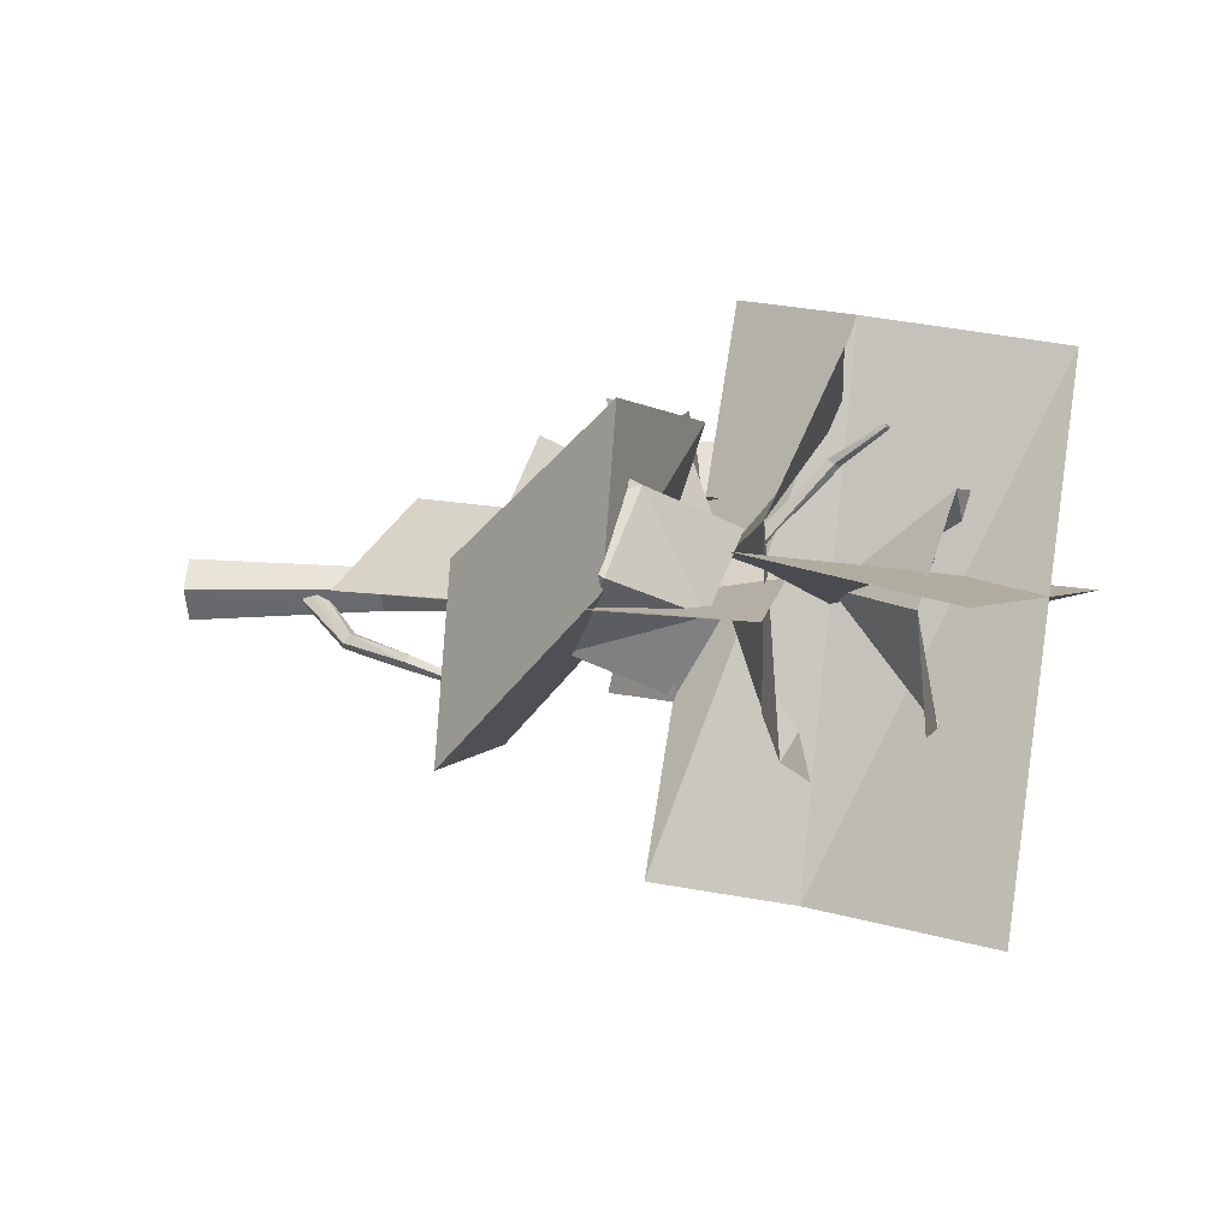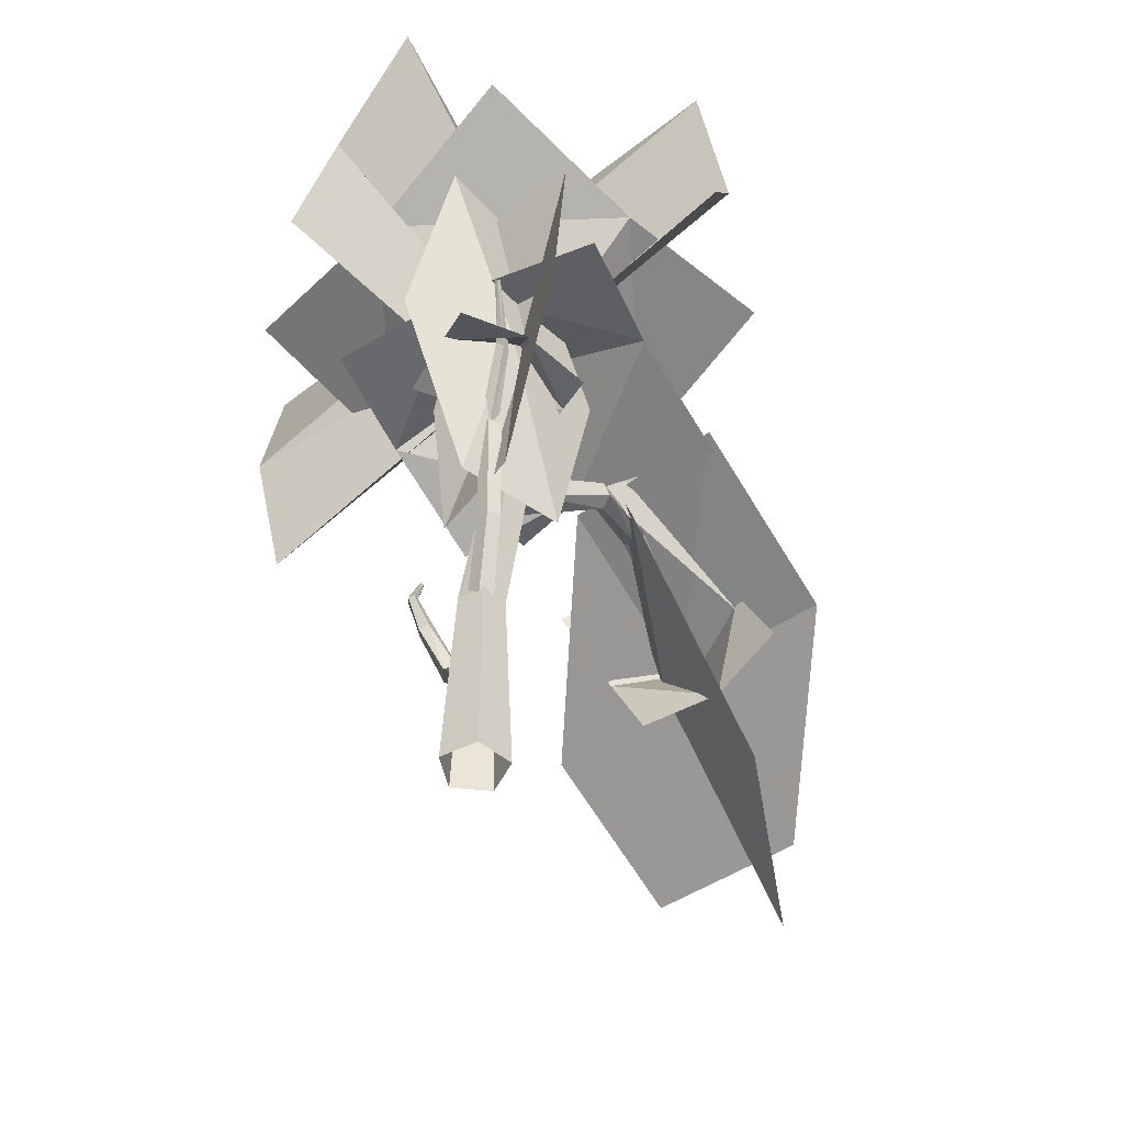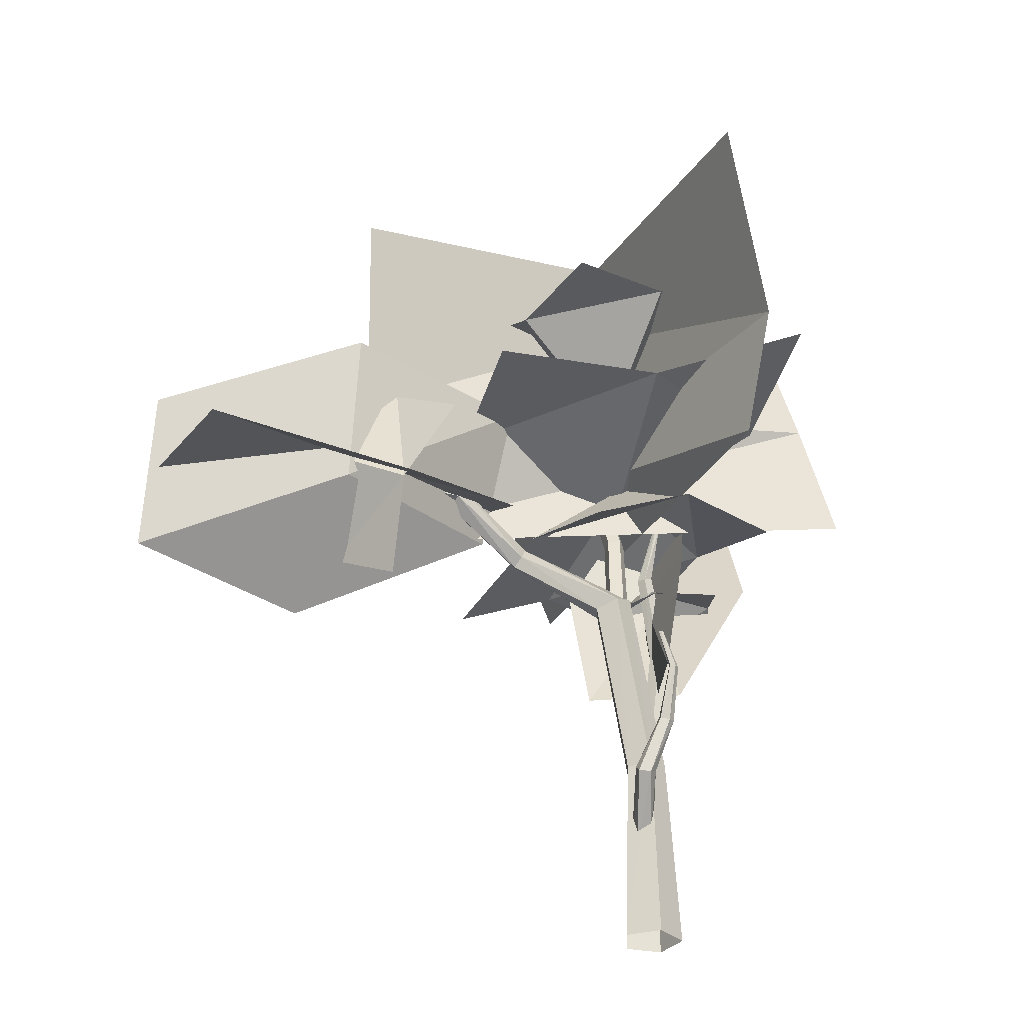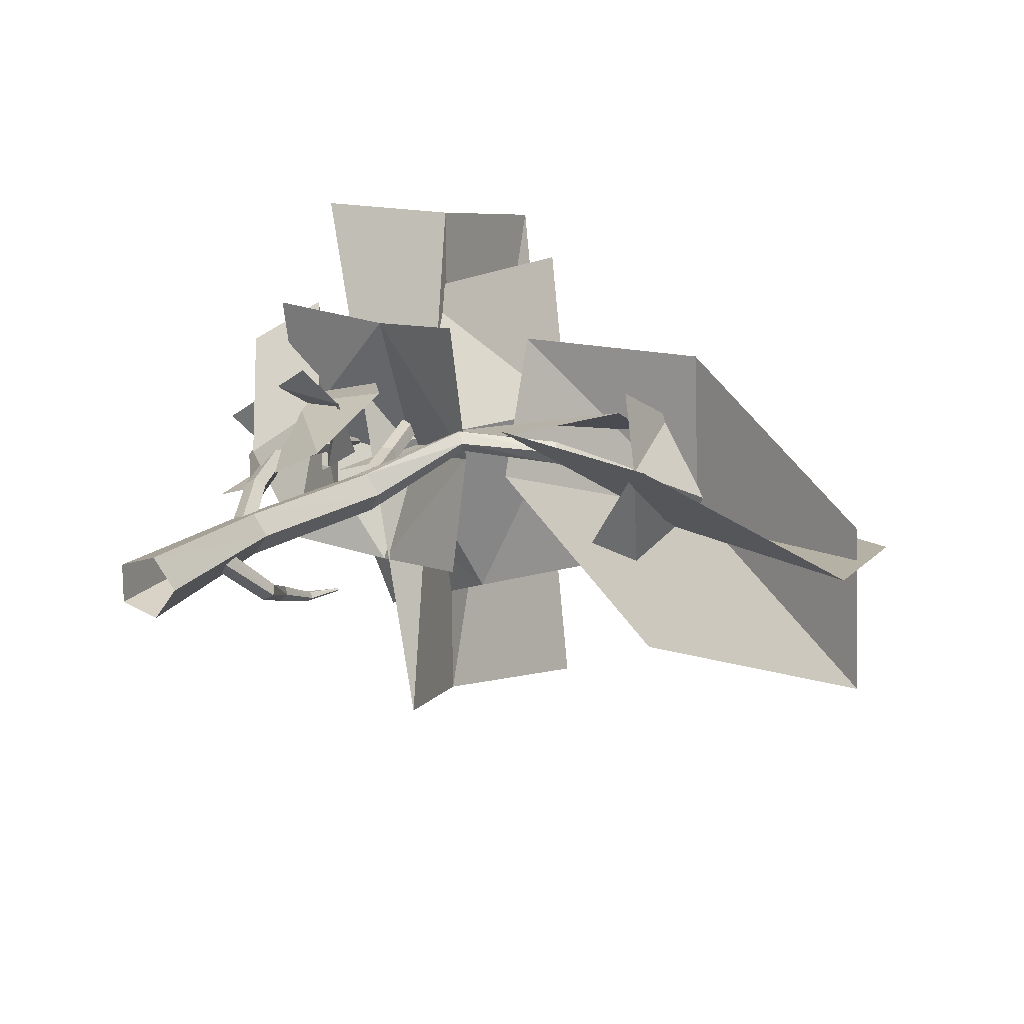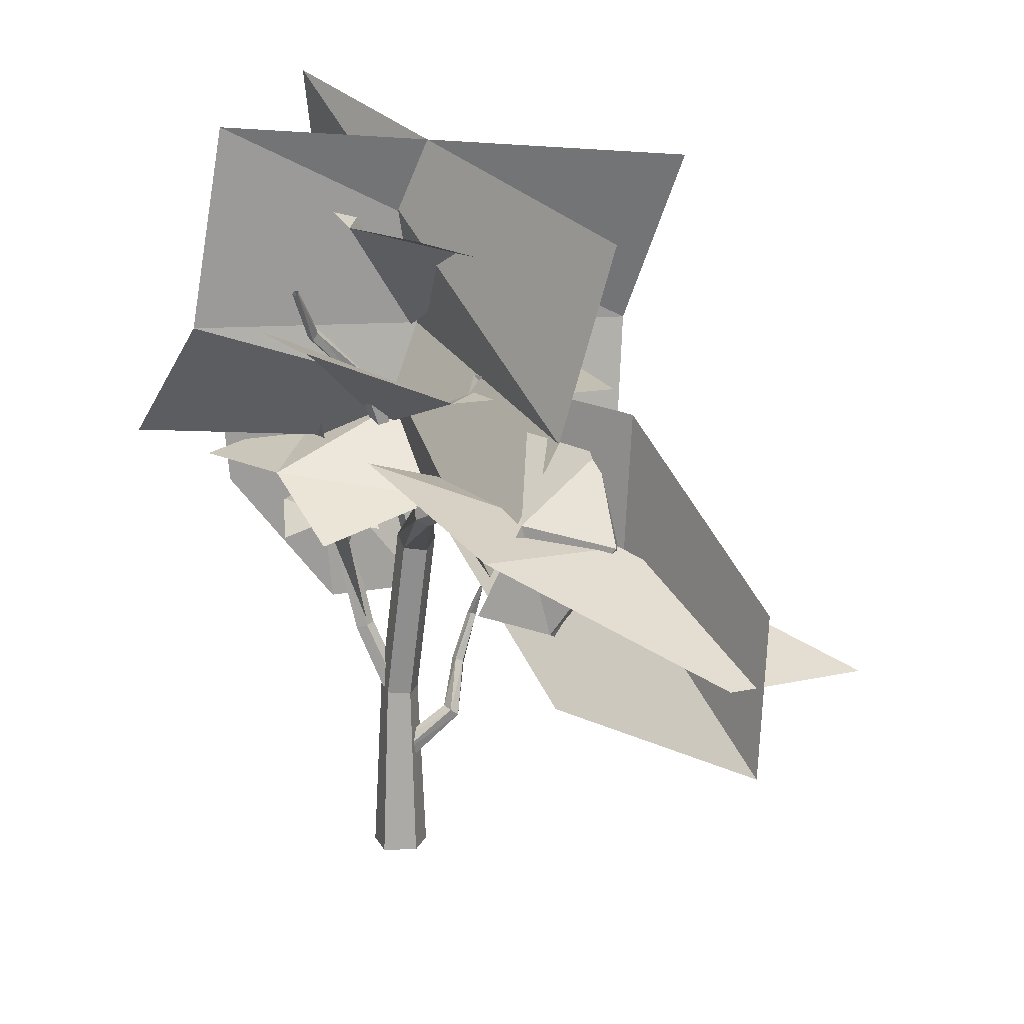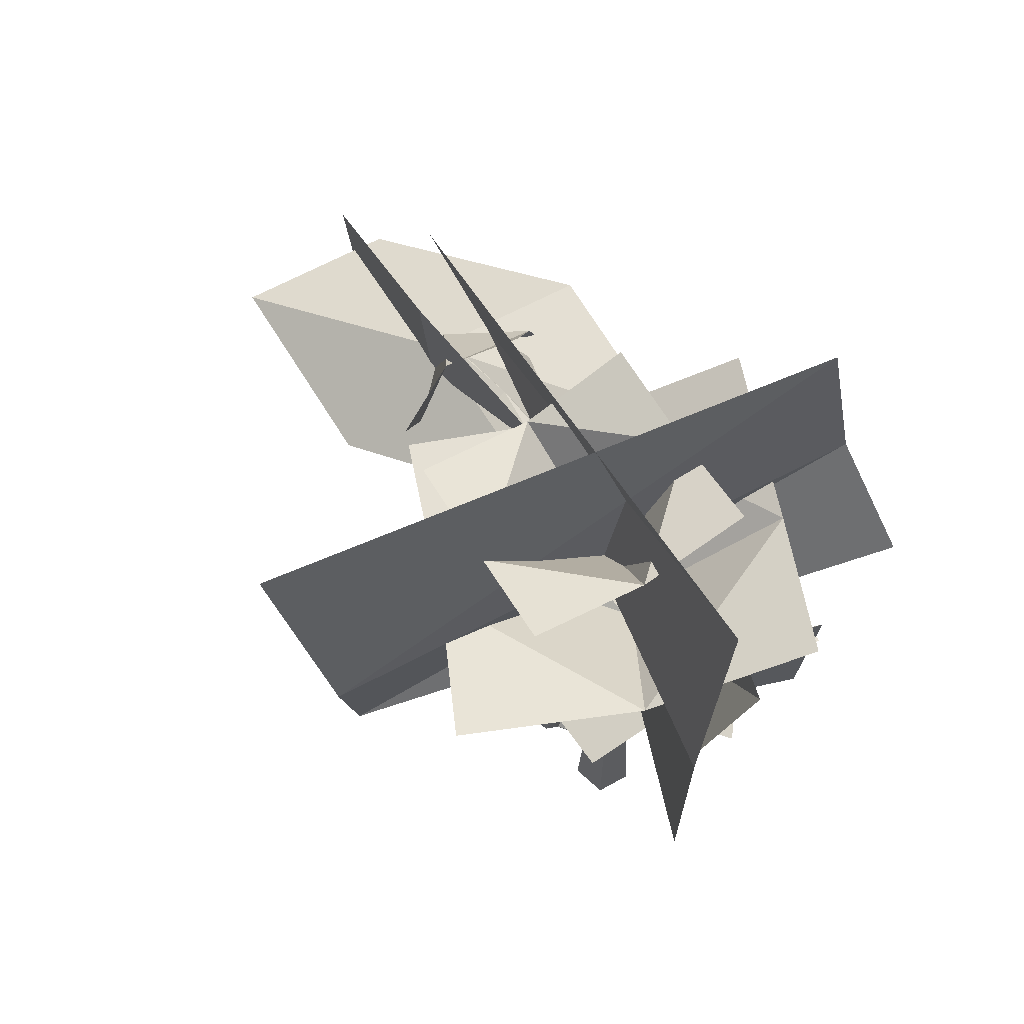
<metadata>
{"format":"obj","ext":"obj","renderer":"f3d","projection":"perspective","resolution":1024,"background":"white","views":[{"elev":0.8,"azim":97.2,"up":"+Z"},{"elev":-47.9,"azim":-60.6,"up":"+Y"},{"elev":-32.2,"azim":146.6,"up":"+Y"},{"elev":16.2,"azim":23.5,"up":"+Z"},{"elev":16.2,"azim":52.4,"up":"+Y"},{"elev":67.4,"azim":-119.3,"up":"+Y"}]}
</metadata>
<code>
o ADDON_VALLEYPLANT_TREE_03_XL_344P
v -5.178 24.7 -0.0661
v 10.57 21.03 -0.4174
v -6.839 14.58 -2.204
v -2.044 18.11 -6.578
v 7.254 15.8 -3.142
v -5.196 19.62 2.98
v 0.5559 23.92 6.588
v 3.071 22.01 -9.615
v -2.225 14.37 8.213
v 3.422 11.33 5.119
v 3.433 11.39 -2.785
v -3.296 12.88 5.119
v 4.825 14.14 4.369
v 10.7 9.777 -3.766
v 17.32 9.287 -3.976
v 4.666 16.27 0.2983
v 11.2 7.715 2.234
v 17.42 6.974 0.02304
v -1.529 21.9 2.621
v -1.622 21.49 -3.885
v 4.842 20.66 2.56
v 10.96 16.07 -0.7685
v 11.01 12.57 4.656
v 9.672 15.18 0.9442
v 1.092 16.38 -8.701
v 1.179 9.895 0.5712
v 0.1689 -1.031 0.8315
v -0.5669 4.68 -0.4147
v 5.537 15.73 1.779
v -3.834 17.62 -1.584
v 4.175 17.73 6.343
v -0.7247 17.43 4.877
v 2.427 15.92 -4.681
v 17.38 11.69 -0.3342
v 17.04 9.606 0.7321
v -1.303 14.01 0.424
v -0.3909 3.982 0.05059
v -1.594 9.416 1.37
v 9.305 8.534 -0.304
v 8.634 13.55 -2.614
v 9.564 10.47 3.828
v 8.892 15.49 1.518
v 11.01 11.36 -0.4113
v 11.29 12.25 -0.05165
v 4.666 12.74 0.1576
v 4.784 12.1 1.799
v -3.152 13.72 0.7669
v -0.3032 7.958 -1.105
v -3.679 11.75 4.108
v -3.724 16.16 4.503
v 0.7045 7.586 1.76
v -4.441 12.42 -0.002503
v -4.859 16.5 1.666
v 9.019 11.34 2.978
v 0.22 17.91 7.536
v 1.616 12.15 -8.027
v 0.7508 11.72 2.729
v -1.029 12.15 -1.156
v -6.146 18.64 -1.453
v 3.566 12.17 0.7669
v 0.2125 12.97 -3.185
v -3.285 12.94 -2.785
v 0.2023 12.91 4.719
v 1.436 20.14 -3.789
v 1.546 20.64 2.701
v 4.657 19.66 -0.5546
v 4.685 19.89 -3.883
v -1.675 21.12 -0.5326
v -1.798 16.21 2.332
v -3.079 16.14 1.425
v 10.82 12.5 0.362
v 6.322 12.9 1.432
v 3.396 11.98 1.694
v -4.229 11.03 1.655
v -1.185 10.24 3.604
v -2.552 11.26 -0.871
v 0.4929 10.47 1.078
v -2.309 12.01 2.063
v -1.673 12.17 1.922
v -1.628 7.761 1.527
v -1.891 7.935 0.3942
v 0.1998 15.39 1.311
v 0.6733 9.852 0.1782
v 0.529 12.8 0.1316
v 9.74 11.15 -1.556
v 9.999 13.08 2.576
v 10.21 9.607 1.665
v 9.534 14.62 -0.6454
v 1.134 18.83 4.358
v 0.6615 17.08 3.549
v 0.3502 17.31 3.433
v -2.613 11.14 2.738
v -0.9355 11.37 0.2122
v -3.842 12.36 2.51
v -1.351 9.125 1.046
v -2.472 11.17 2.07
v -0.8541 -1.031 -0.5766
v -3.297 11.65 0.5004
v -0.252 10.86 2.45
v 0.9399 17.19 0.008674
v 1.041 7.941 -2.678
v 1.182 3.853 -1.265
v 0.4905 6.869 -2.645
v 0.3813 13.95 0.5685
v -1.275 6.624 0.8168
v -0.9833 12.21 1.127
v 0.2853 1.963 0.007191
v -0.1174 2.518 0.304
v 3.77 11.4 1.461
v 0.1689 -1.031 -0.909
v 0.8739 9.999 -0.4646
v 0.08963 4.276 -0.3468
v 11.56 12.34 0.2971
v 0.6408 3.756 -1.536
v 0.5114 14.71 -0.109
v -1.775 9.27 0.7663
v 1.242 10.05 -0.6229
v 0.5308 10.18 0.3548
v -1.569 12.35 1.713
v 8.735 12.53 1.028
v -0.8541 -1.031 0.4991
v 0.8012 -1.031 -0.03873
v 0.5768 4.541 -0.03873
v -1.813 9.439 0.7954
v 0.2572 4.217 0.04032
v 1.096 9.906 0.1813
v -0.2344 2.478 -0.1318
v 1.618 9.812 -0.03301
v 0.5696 10.28 -0.3833
v 0.8149 15.41 1.303
v 0.3268 15.21 1.609
v 6.191 13.22 0.7739
v 3.454 12.04 1.308
v 0.587 5.225 -2.256
v 0.9363 3.611 -1.69
v 1.148 18.67 4.506
v 8.659 12.39 0.5593
v 6.451 12.62 1.16
v 10.9 12.33 0.2789
v -1.597 9.46 0.7155
v 0.01377 2.135 -0.3155
v -1.439 9.446 0.7773
v -1.13 13.93 0.3487
v -1.14 12.19 0.7025
v -0.8263 6.82 0.4477
v -0.3109 4.131 -0.3405
v 0.732 12.65 0.6899
v 1.22 9.997 -0.2159
v 0.5361 9.909 -0.2209
v -0.03974 4.035 0.2859
v -3.771 12.45 2.427
v 6.159 13.27 1.193
v -1.305 9.432 1.133
v 1.159 7.915 -2.631
v 0.707 15.21 1.604
v 0.5014 15.52 1.122
v 0.2042 2.2 0.3901
v -1.908 9.421 1.162
v -2.764 11.25 1.846
v 0.4293 5.4 -1.909
v 0.789 5.316 -2.068
v 1.248 3.657 -1.523
v 6.36 12.83 0.7532
v 3.594 11.62 1.788
v 3.689 11.66 1.164
v -0.7558 12.08 0.9345
v 0.7913 3.909 -1.276
v -1.335 9.371 0.8882
v -1.623 9.063 0.9704
v -1.225 14.05 0.4921
v 1.041 18.72 4.509
v 0.7197 17.29 3.413
v 0.5273 17.43 3.341
v 0.4332 17.1 3.562
v 0.6593 6.853 -2.742
v 8.637 12.76 0.9185
v 10.9 12.44 0.4098
v 0.7019 6.915 -2.475
v 0.7909 6.881 -2.637
v -2.397 11.28 1.882
v -1.221 12.27 0.9839
v 0.14 4.594 -0.6471
v -3.771 12.38 2.547
v 0.14 4.594 0.5697
v -0.8523 12.07 0.6719
v 0.5157 6.908 -2.481
v -2.698 11.15 2.048
v 1.033 18.82 4.417
v -1.118 13.99 0.4456
v 1.205 18.74 4.413
v -1.244 13.94 0.3354
v 0.6811 5.424 -1.857
v 1.035 7.937 -2.622
v 8.747 12.3 0.8057
v 10.94 12.33 0.3584
v 0.3611 5.278 -2.16
v -0.5669 4.68 0.3373
v -2.578 11.34 1.743
v -3.841 12.4 2.436
v -3.728 12.43 2.496
v 8.59 12.68 0.629
v 10.82 12.44 0.2812
v -0.9613 6.671 1.027
v 0.2275 12.72 0.3491
v 0.8408 12.76 0.3422
v -1.191 6.716 0.4588
v 0.3529 12.63 0.6942
v -0.6841 6.792 0.7988
v 1.108 7.921 -2.593
v 1.118 7.927 -2.684
f 4 33 30
f 33 4 30
f 10 60 63
f 60 10 63
f 100 64 68
f 64 100 68
f 104 30 33
f 30 104 33
f 32 30 6
f 30 32 6
f 32 30 104
f 30 32 104
f 32 31 29
f 31 32 29
f 5 33 29
f 33 5 29
f 39 85 87
f 85 39 87
f 86 87 113
f 87 86 113
f 63 47 115
f 47 63 115
f 63 115 60
f 115 63 60
f 11 60 61
f 60 11 61
f 47 62 61
f 62 47 61
f 47 63 12
f 63 47 12
f 20 68 64
f 68 20 64
f 100 64 66
f 64 100 66
f 66 65 21
f 65 66 21
f 66 67 64
f 67 66 64
f 68 19 65
f 19 68 65
f 74 92 98
f 92 74 98
f 93 98 119
f 98 93 119
f 87 113 85
f 113 87 85
f 86 42 88
f 42 86 88
f 86 87 41
f 87 86 41
f 40 85 88
f 85 40 88
f 98 119 92
f 119 98 92
f 93 77 99
f 77 93 99
f 93 98 76
f 98 93 76
f 75 92 99
f 92 75 99
f 65 66 100
f 65 100 68
f 66 65 100
f 100 65 68
f 29 104 32
f 104 29 33
f 104 29 32
f 29 104 33
f 88 113 86
f 113 88 85
f 113 88 86
f 88 113 85
f 61 115 47
f 115 61 60
f 115 61 47
f 61 115 60
f 99 119 93
f 119 99 92
f 119 99 93
f 99 119 92
f 23 44 35
f 44 23 35
f 22 43 34
f 43 22 34
f 22 43 16
f 43 22 16
f 23 44 13
f 44 23 13
f 34 18 43
f 18 34 43
f 35 15 44
f 15 35 44
f 17 43 18
f 43 17 46
f 43 17 18
f 17 43 46
f 14 44 15
f 44 14 45
f 44 14 15
f 14 44 45
f 45 13 44
f 13 45 44
f 46 16 43
f 16 46 43
f 58 79 70
f 79 58 70
f 57 78 69
f 78 57 69
f 57 78 51
f 78 57 51
f 58 79 48
f 79 58 48
f 69 53 78
f 53 69 78
f 70 50 79
f 50 70 79
f 52 78 53
f 78 52 81
f 78 52 53
f 52 78 81
f 49 79 50
f 79 49 80
f 79 49 50
f 49 79 80
f 80 48 79
f 48 80 79
f 81 51 78
f 51 81 78
f 97 197 28
f 182 28 129
f 150 208 203
f 125 145 208
f 164 138 72
f 152 72 120
f 111 204 84
f 205 84 156
f 131 90 174
f 130 173 172
f 156 91 173
f 82 174 91
f 169 96 187
f 95 180 96
f 97 121 197
f 27 123 184
f 134 103 175
f 196 160 186
f 37 203 105
f 158 38 106
f 158 106 181
f 38 166 106
f 108 157 102
f 141 127 114
f 26 109 164
f 109 163 138
f 164 109 138
f 117 133 165
f 110 97 28
f 148 111 84
f 111 149 204
f 146 37 105
f 37 150 203
f 108 102 167
f 192 161 179
f 107 135 162
f 161 134 175
f 116 169 187
f 168 140 198
f 129 118 73
f 28 118 129
f 26 128 109
f 184 123 128
f 118 26 164
f 121 184 197
f 152 120 176
f 72 194 120
f 121 27 184
f 27 122 123
f 122 182 123
f 123 182 117
f 105 38 158
f 206 105 158
f 125 112 145
f 83 126 147
f 127 108 167
f 123 117 128
f 128 117 165
f 182 129 117
f 117 129 133
f 156 82 91
f 84 82 156
f 131 155 90
f 83 147 207
f 82 131 174
f 149 207 204
f 165 133 132
f 73 72 152
f 129 73 133
f 133 73 152
f 162 135 134
f 135 196 134
f 141 114 135
f 135 114 196
f 90 190 136
f 91 171 188
f 163 201 137
f 72 138 194
f 138 137 194
f 138 163 137
f 137 202 139
f 120 195 177
f 116 187 159
f 107 141 135
f 38 153 166
f 124 181 144
f 144 36 191
f 106 189 170
f 142 144 185
f 142 124 144
f 145 124 142
f 145 206 124
f 112 206 145
f 147 205 130
f 207 147 155
f 126 205 147
f 149 83 207
f 150 125 208
f 96 200 183
f 159 94 199
f 133 152 132
f 132 152 176
f 153 142 185
f 208 145 142
f 186 178 209
f 161 175 179
f 147 130 155
f 155 130 172
f 205 156 130
f 130 156 173
f 157 107 162
f 206 158 124
f 124 158 181
f 140 159 198
f 140 116 159
f 114 160 196
f 167 102 192
f 102 161 192
f 162 134 161
f 157 162 102
f 102 162 161
f 165 132 163
f 163 132 201
f 118 164 73
f 73 164 72
f 128 165 109
f 109 165 163
f 153 185 166
f 106 166 189
f 127 167 114
f 114 167 160
f 95 168 180
f 169 95 96
f 181 106 170
f 174 90 136
f 155 172 90
f 90 172 190
f 172 173 89
f 173 91 188
f 91 174 171
f 174 136 171
f 175 101 210
f 175 103 101
f 132 176 201
f 176 120 177
f 176 177 71
f 160 178 186
f 167 192 160
f 178 179 154
f 179 175 210
f 168 198 180
f 96 180 200
f 144 181 36
f 181 170 36
f 122 110 182
f 110 28 182
f 187 96 183
f 197 184 26
f 184 128 26
f 185 144 191
f 166 185 143
f 186 209 193
f 103 186 193
f 159 187 94
f 187 183 94
f 173 188 89
f 166 143 189
f 172 89 190
f 185 191 143
f 160 192 178
f 192 179 178
f 103 193 101
f 120 194 195
f 194 137 139
f 194 139 195
f 134 196 103
f 196 186 103
f 28 197 118
f 197 26 118
f 198 159 199
f 180 198 151
f 198 199 151
f 180 151 200
f 137 201 202
f 201 176 71
f 201 71 202
f 105 203 38
f 203 153 38
f 84 204 82
f 204 131 82
f 126 148 205
f 148 84 205
f 112 146 206
f 146 105 206
f 204 207 131
f 207 155 131
f 203 208 153
f 208 142 153
f 178 154 209
f 179 210 154
f 59 1 24
f 1 59 24
f 55 7 25
f 7 55 25
f 24 2 1
f 2 24 1
f 25 8 7
f 8 25 7
f 54 24 59
f 24 54 59
f 55 9 56
f 9 55 56
f 56 25 55
f 25 56 55
f 59 3 54
f 3 59 54

</code>
